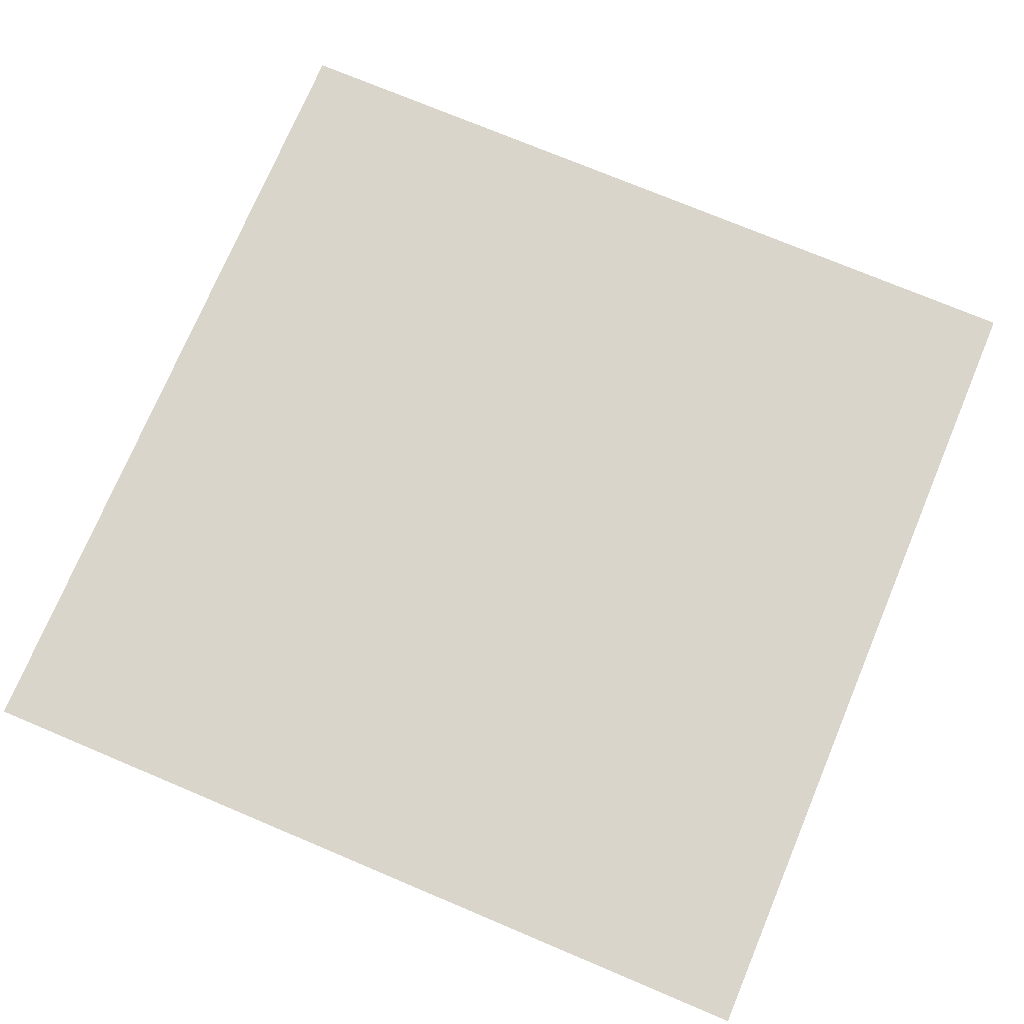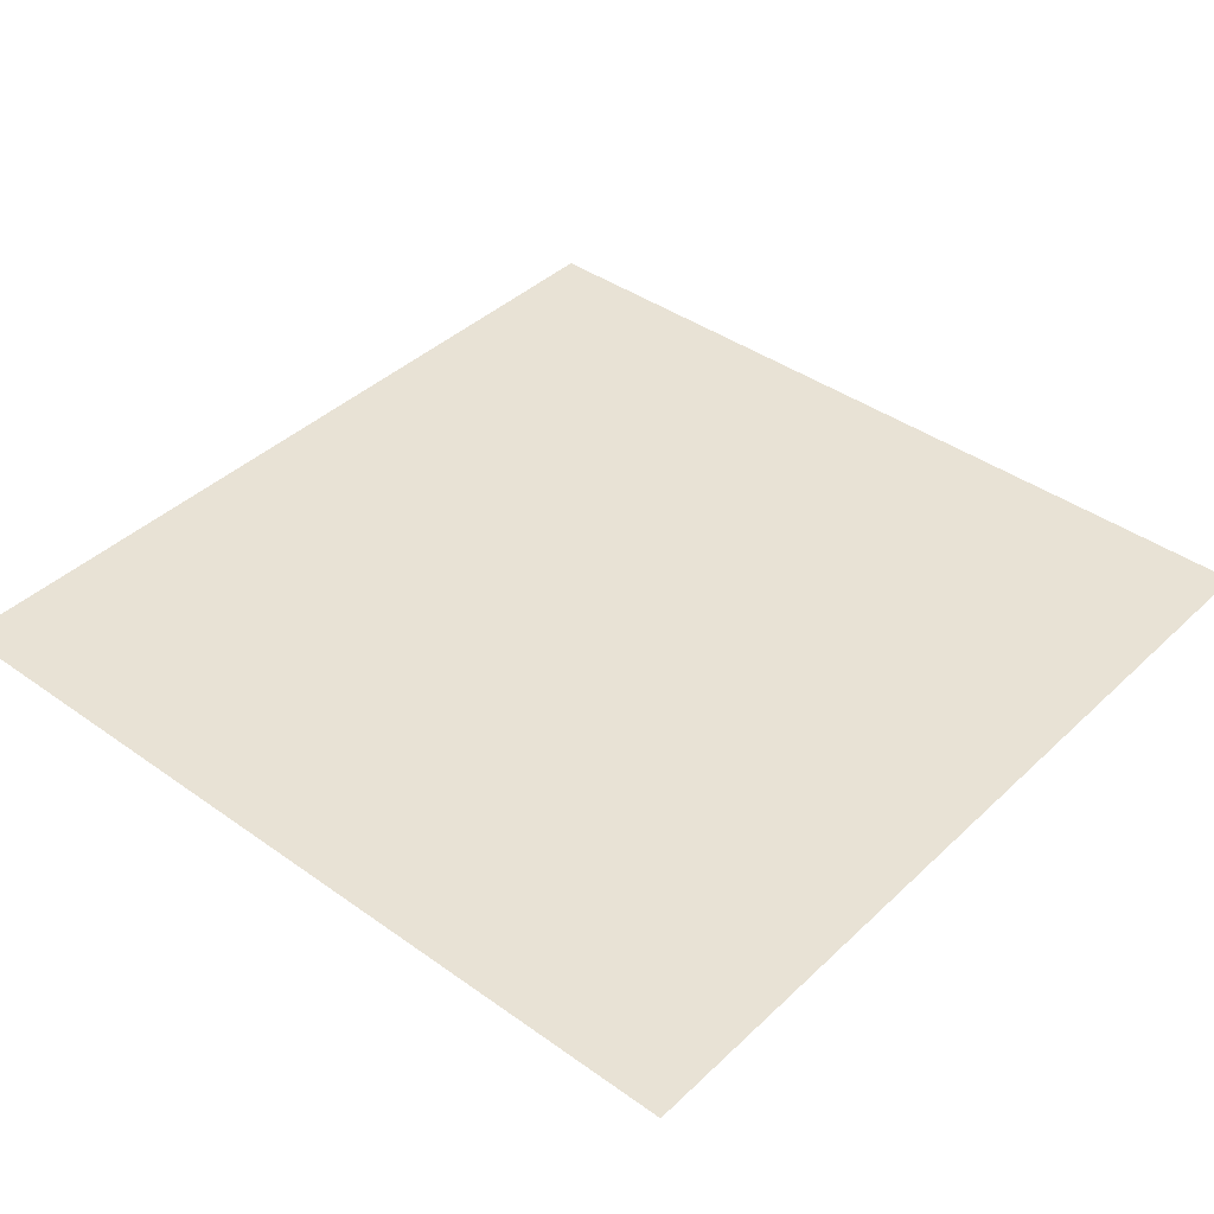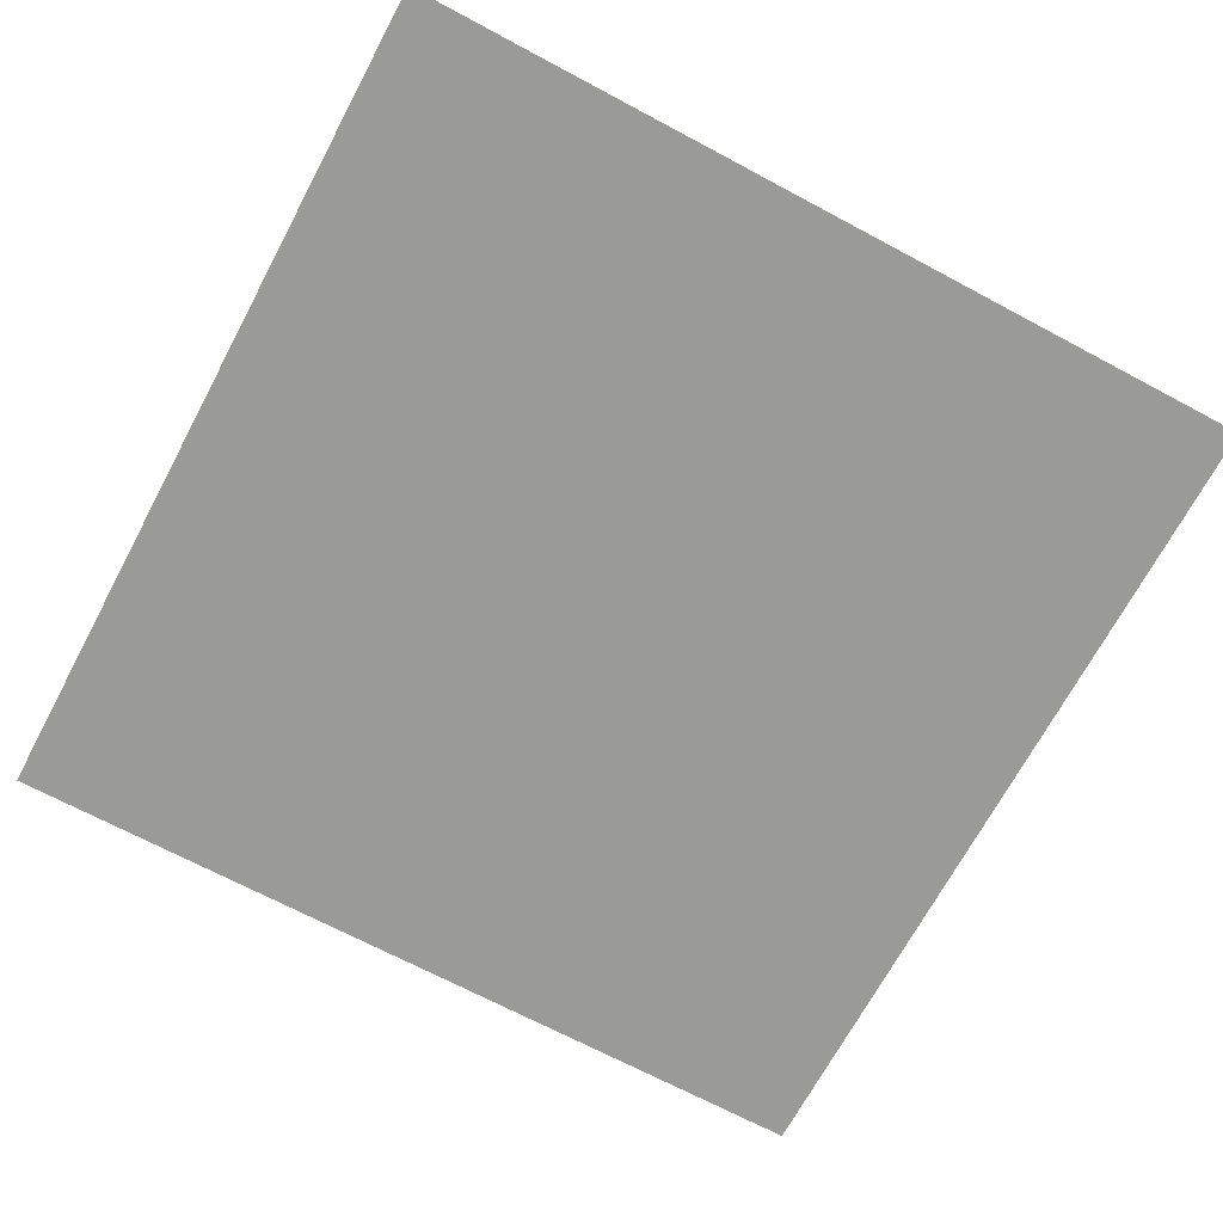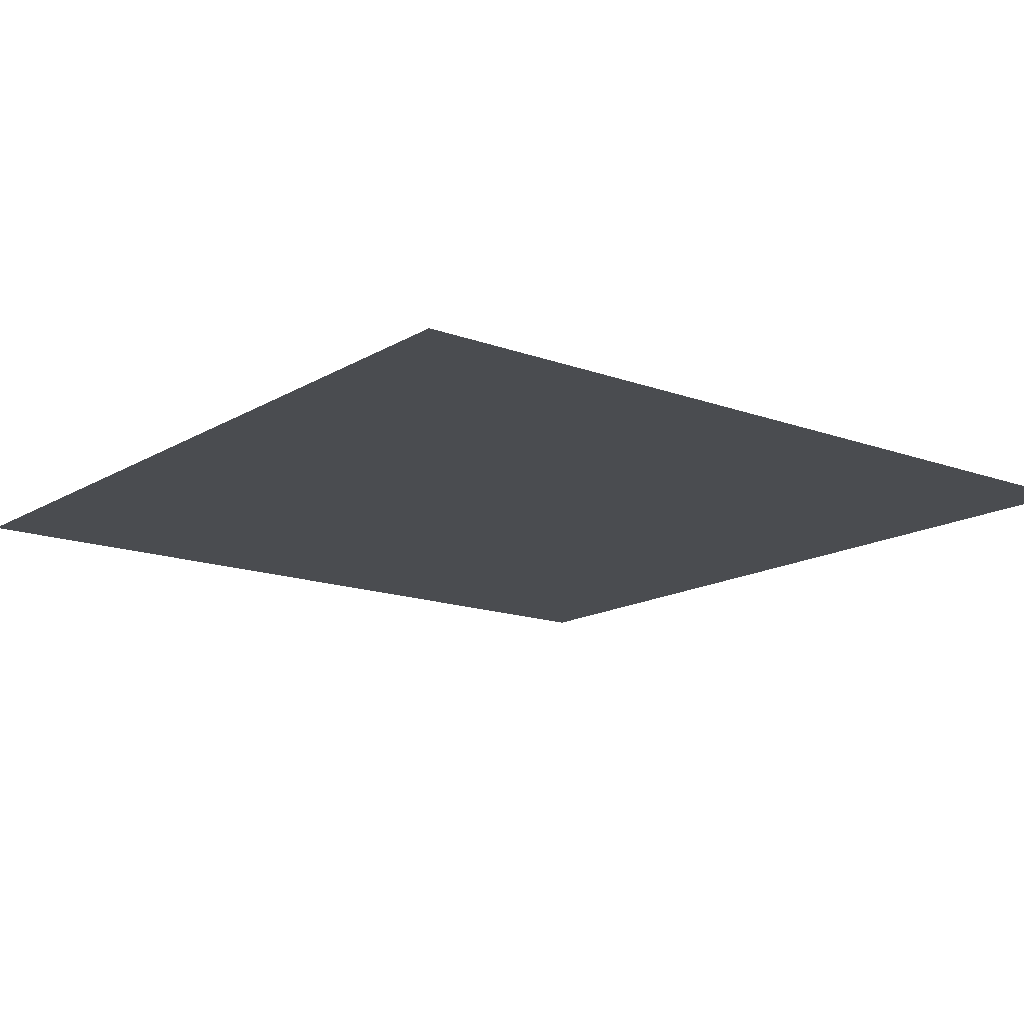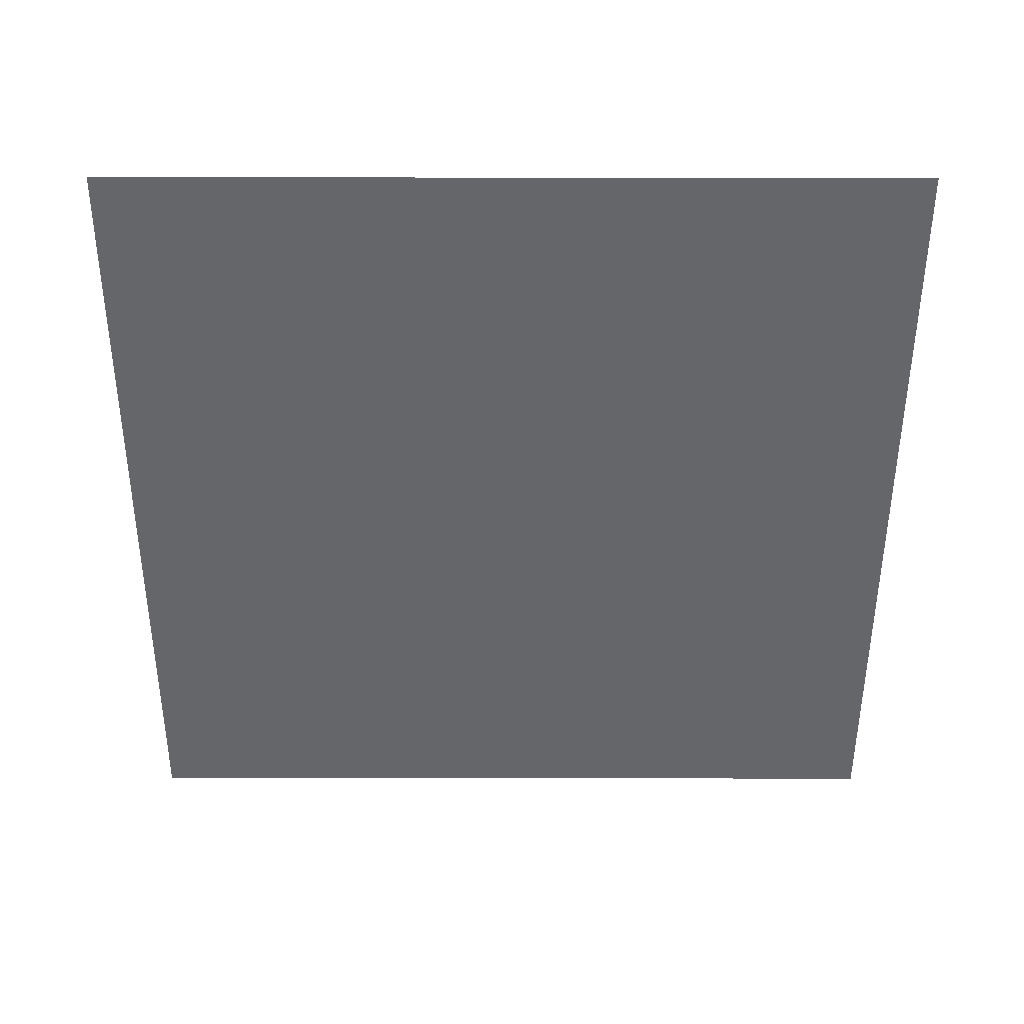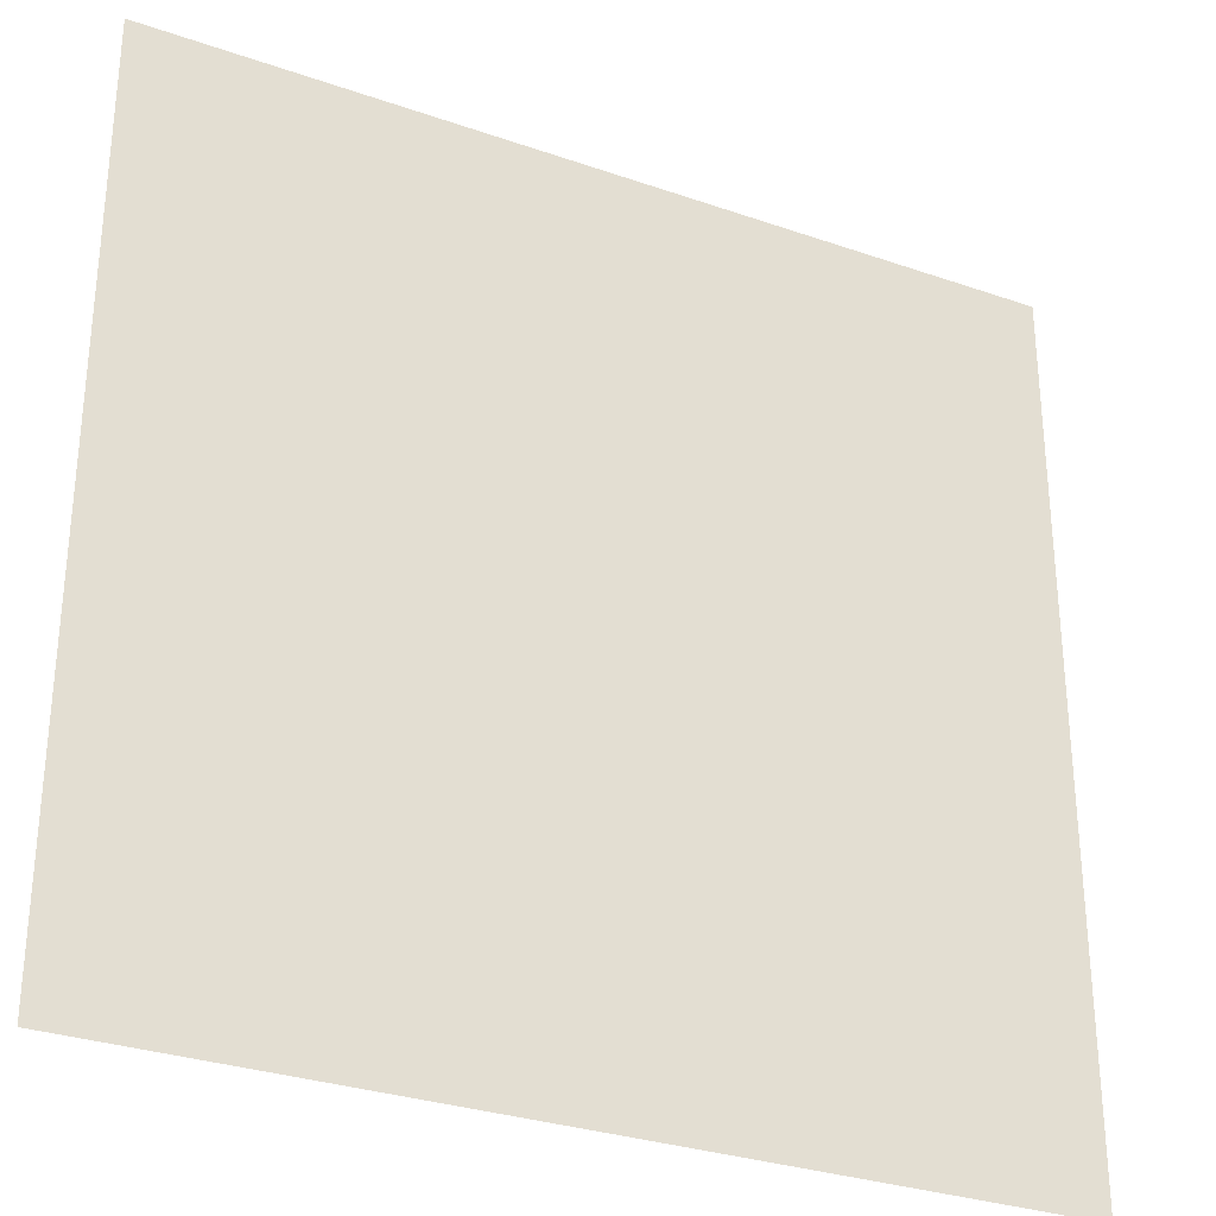
<metadata>
{"format":"obj","ext":"obj","renderer":"f3d","projection":"perspective","resolution":1024,"background":"white","views":[{"elev":74.2,"azim":112.8,"up":"+Z"},{"elev":40.6,"azim":-138.9,"up":"+Z"},{"elev":-69.2,"azim":61.9,"up":"+Z"},{"elev":-15.1,"azim":-38.3,"up":"+Z"},{"elev":-51.7,"azim":-90.1,"up":"+Z"},{"elev":-30.5,"azim":153.3,"up":"+Y"}]}
</metadata>
<code>
o Cube_Cube.132
v -0.5 -0.5 0.5
v -0.5 0.5 0.5
v 0.5 -0.5 0.5
v 0.5 0.5 0.5
f 3 4 2 1

</code>
